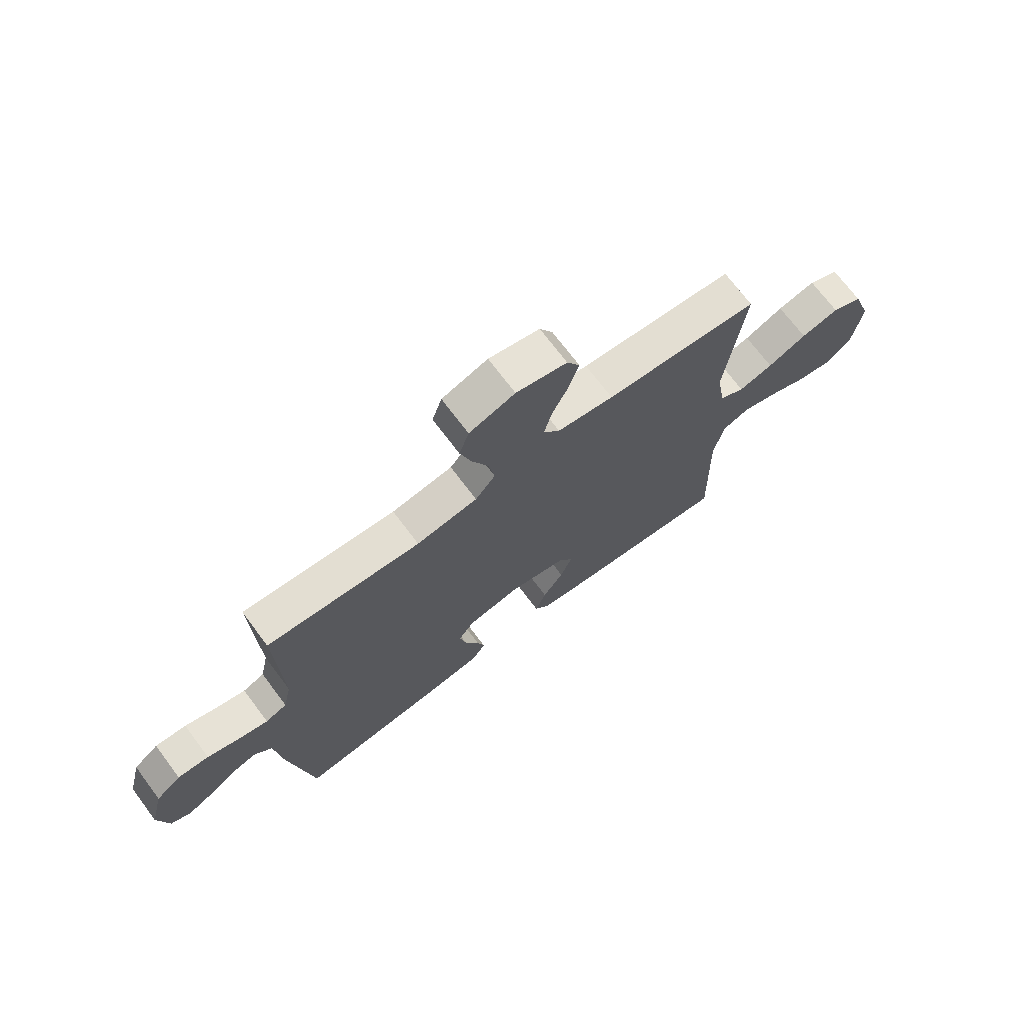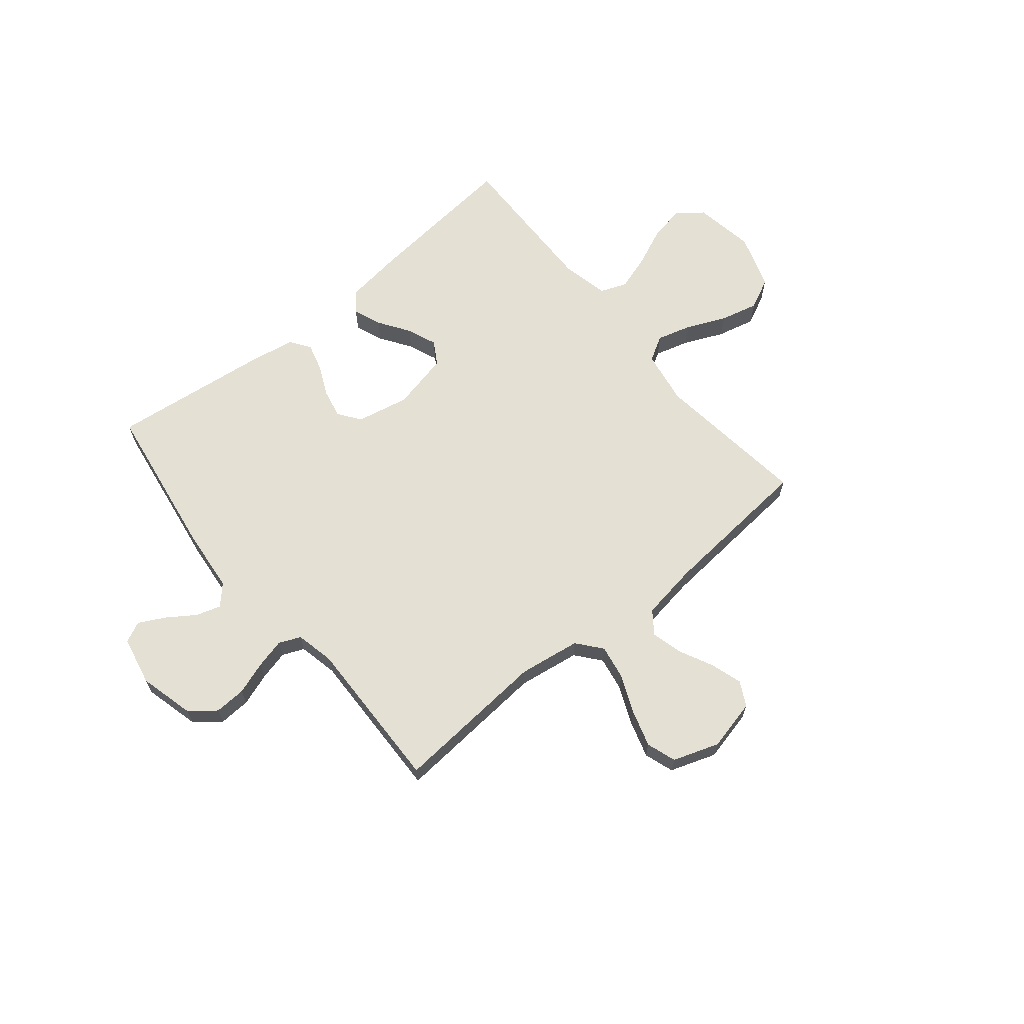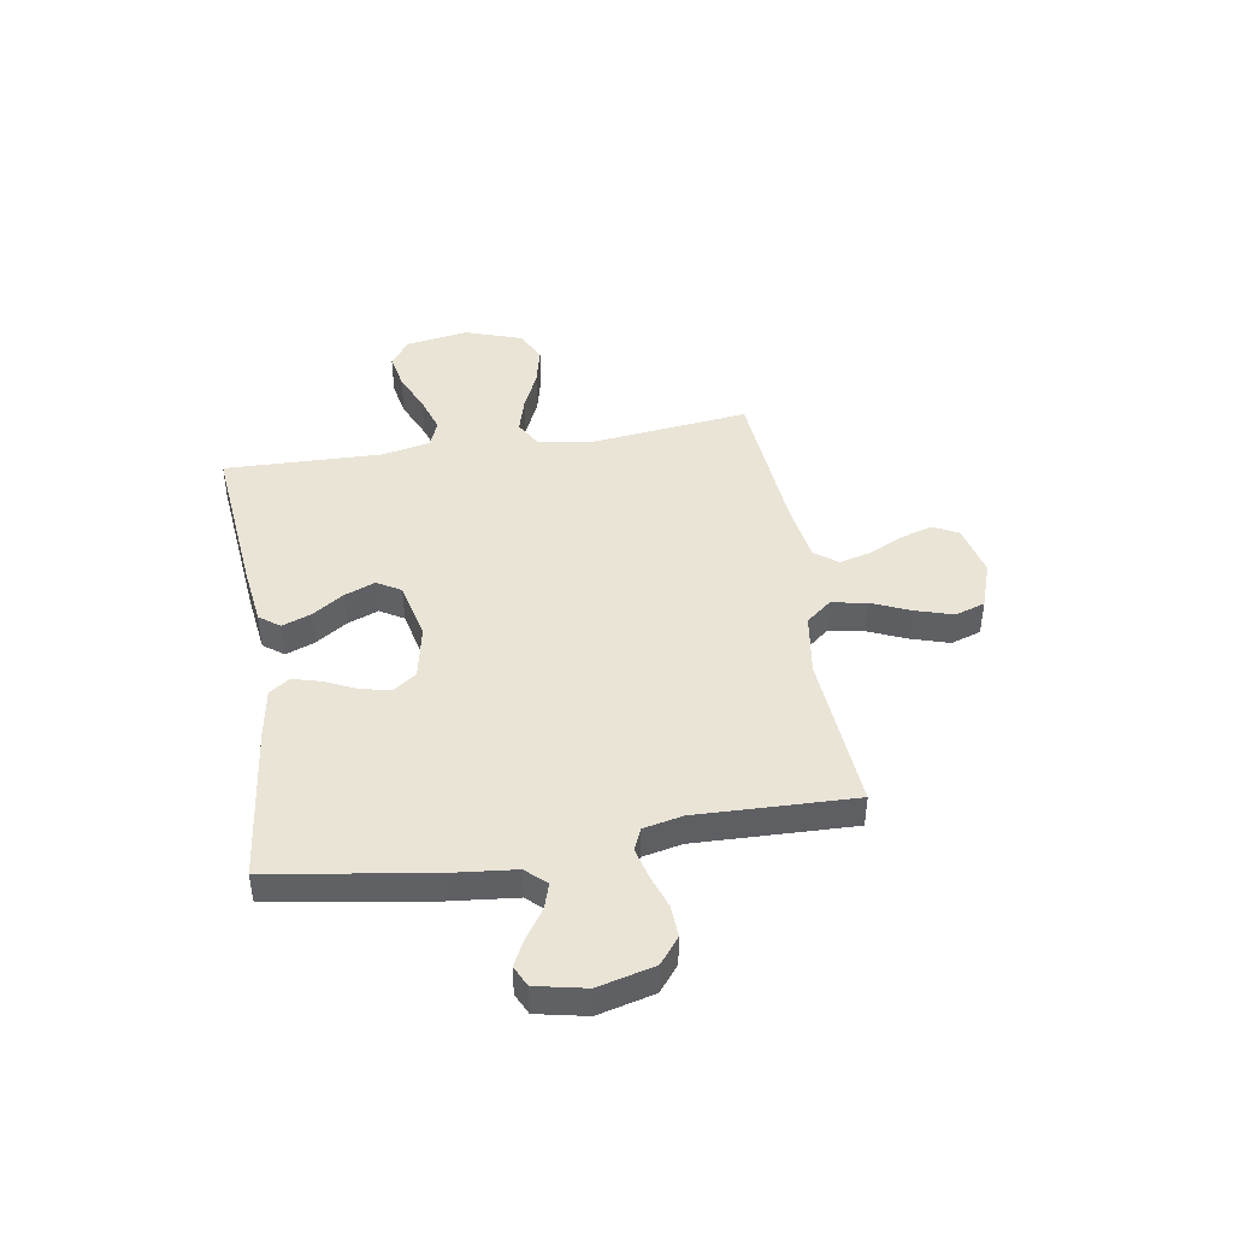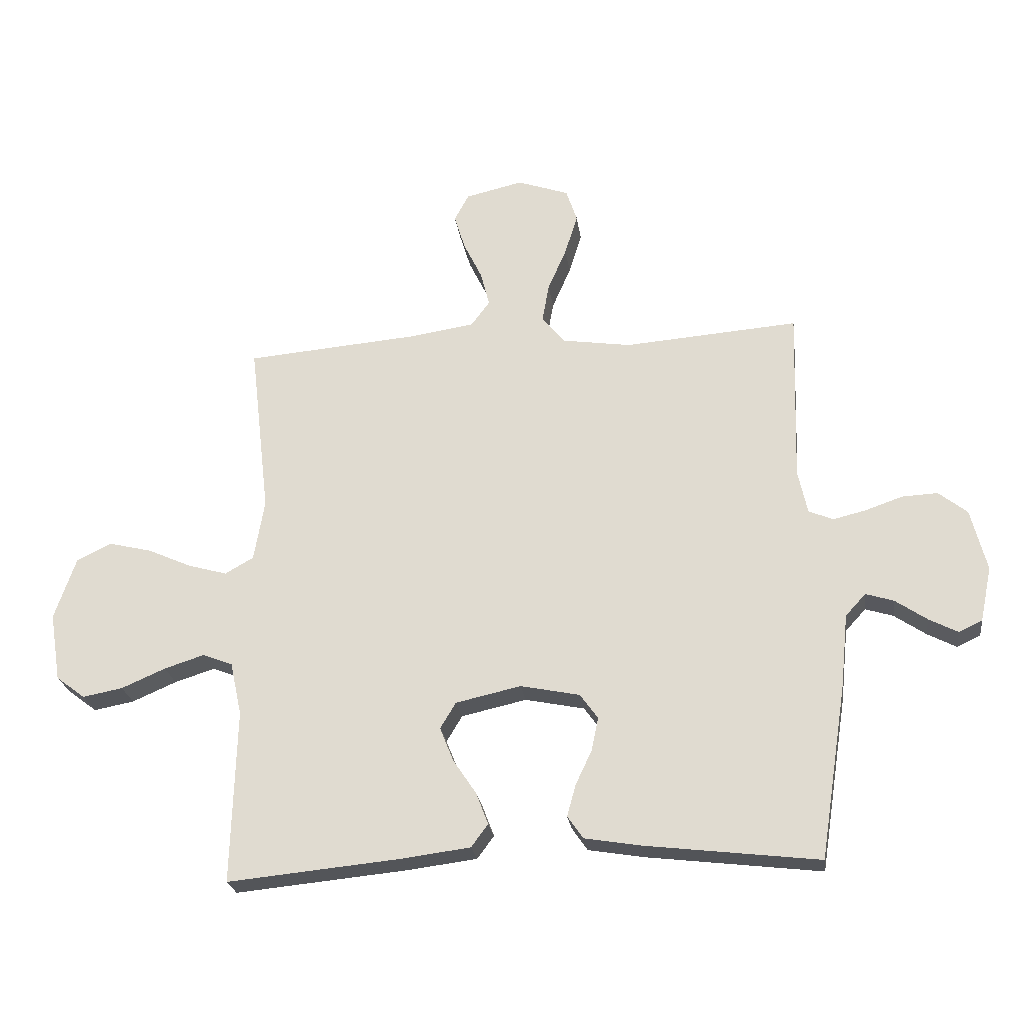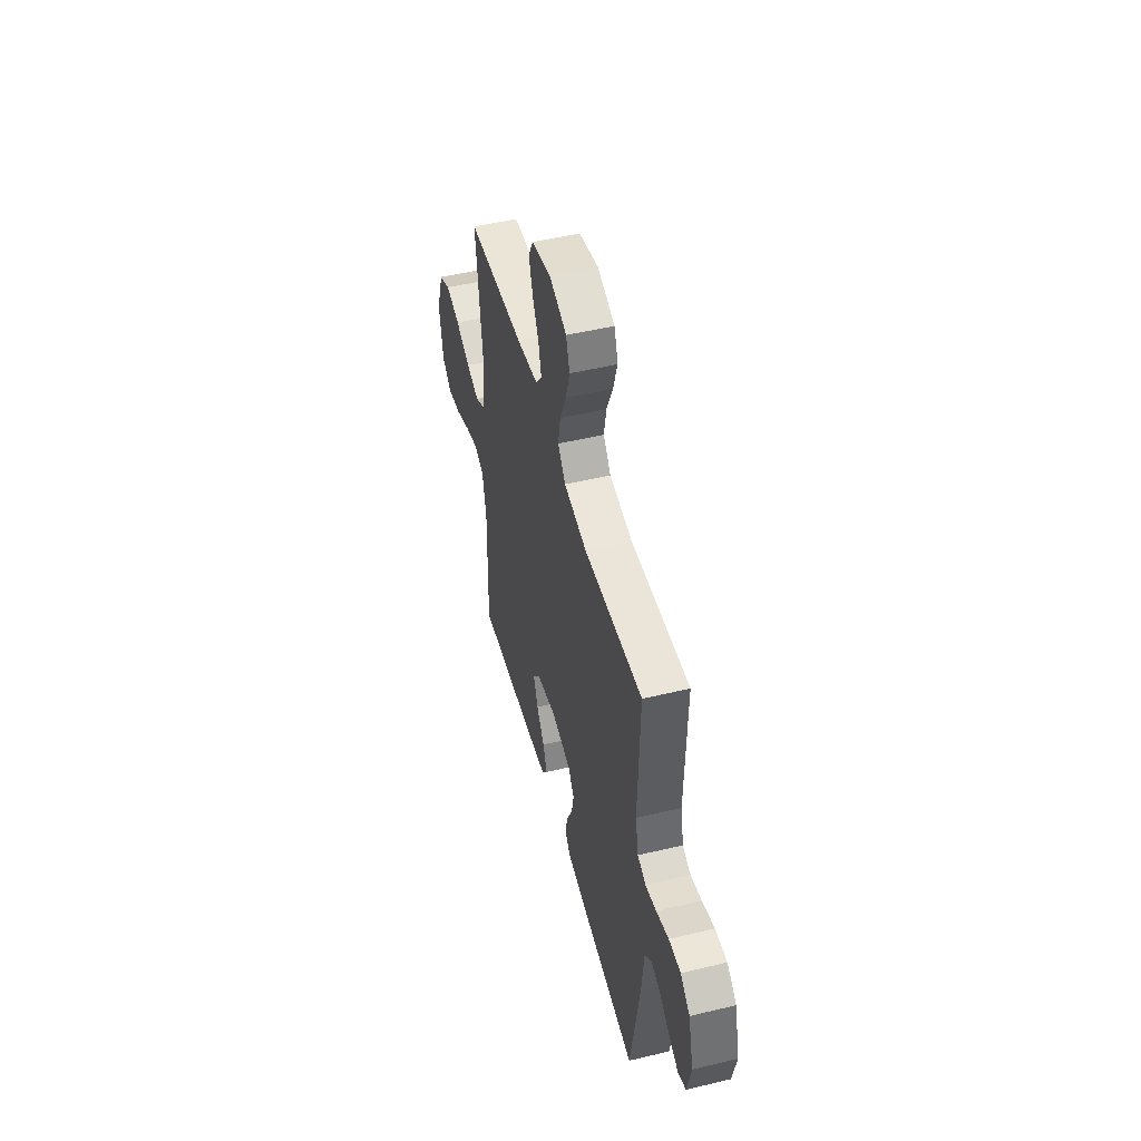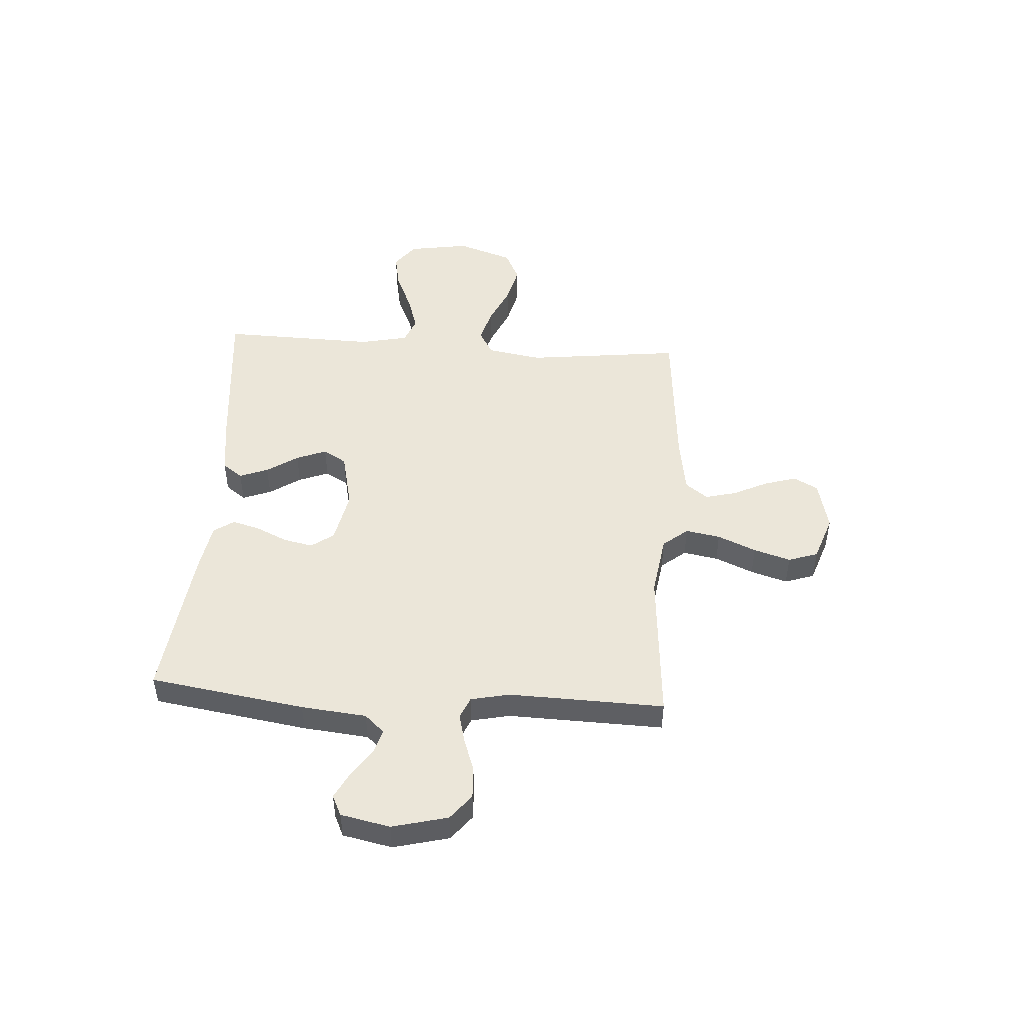
<metadata>
{"format":"obj","ext":"obj","renderer":"f3d","projection":"perspective","resolution":1024,"background":"white","views":[{"elev":71.1,"azim":-36.9,"up":"+Z"},{"elev":65.2,"azim":-39.6,"up":"+Y"},{"elev":43.9,"azim":-99.3,"up":"+Y"},{"elev":-24.5,"azim":-172.3,"up":"+Z"},{"elev":49.7,"azim":-104.8,"up":"+Z"},{"elev":47.9,"azim":-86.3,"up":"+Y"}]}
</metadata>
<code>
v 0.5 0.07 -0.5
v 0.2 0.07 -0.471
v 0.084 0.07 -0.456
v 0.055 0.07 -0.417
v 0.076 0.07 -0.362
v 0.116 0.07 -0.302
v 0.139 0.07 -0.244
v 0.112 0.07 -0.199
v 0 0.07 -0.174
v -0.102 0.07 -0.195
v -0.133 0.07 -0.238
v -0.121 0.07 -0.295
v -0.093 0.07 -0.355
v -0.078 0.07 -0.409
v -0.105 0.07 -0.448
v -0.2 0.07 -0.464
v -0.5 0.07 -0.5
v -0.547 0.07 -0.2
v -0.56 0.07 -0.074
v -0.595 0.07 -0.036
v -0.643 0.07 -0.051
v -0.697 0.07 -0.088
v -0.747 0.07 -0.114
v -0.787 0.07 -0.095
v -0.807 0.07 0
v -0.78 0.07 0.107
v -0.731 0.07 0.146
v -0.67 0.07 0.143
v -0.606 0.07 0.121
v -0.549 0.07 0.107
v -0.507 0.07 0.125
v -0.491 0.07 0.2
v -0.5 0.07 0.5
v -0.2 0.07 0.477
v -0.081 0.07 0.495
v -0.042 0.07 0.543
v -0.054 0.07 0.61
v -0.086 0.07 0.684
v -0.108 0.07 0.755
v -0.089 0.07 0.812
v 0 0.07 0.843
v 0.099 0.07 0.82
v 0.124 0.07 0.773
v 0.105 0.07 0.711
v 0.073 0.07 0.645
v 0.058 0.07 0.585
v 0.09 0.07 0.542
v 0.2 0.07 0.525
v 0.5 0.07 0.5
v 0.465 0.07 0.2
v 0.483 0.07 0.094
v 0.532 0.07 0.066
v 0.599 0.07 0.085
v 0.675 0.07 0.119
v 0.749 0.07 0.137
v 0.809 0.07 0.108
v 0.846 0.07 0
v 0.827 0.07 -0.118
v 0.777 0.07 -0.156
v 0.708 0.07 -0.143
v 0.632 0.07 -0.11
v 0.563 0.07 -0.088
v 0.512 0.07 -0.108
v 0.492 0.07 -0.2
v 0.5 0 -0.5
v 0.2 0 -0.471
v 0.084 0 -0.456
v 0.055 0 -0.417
v 0.076 0 -0.362
v 0.116 0 -0.302
v 0.139 0 -0.244
v 0.112 0 -0.199
v 0 0 -0.174
v -0.102 0 -0.195
v -0.133 0 -0.238
v -0.121 0 -0.295
v -0.093 0 -0.355
v -0.078 0 -0.409
v -0.105 0 -0.448
v -0.2 0 -0.464
v -0.5 0 -0.5
v -0.547 0 -0.2
v -0.56 0 -0.074
v -0.595 0 -0.036
v -0.643 0 -0.051
v -0.697 0 -0.088
v -0.747 0 -0.114
v -0.787 0 -0.095
v -0.807 0 0
v -0.78 0 0.107
v -0.731 0 0.146
v -0.67 0 0.143
v -0.606 0 0.121
v -0.549 0 0.107
v -0.507 0 0.125
v -0.491 0 0.2
v -0.5 0 0.5
v -0.2 0 0.477
v -0.081 0 0.495
v -0.042 0 0.543
v -0.054 0 0.61
v -0.086 0 0.684
v -0.108 0 0.755
v -0.089 0 0.812
v 0 0 0.843
v 0.099 0 0.82
v 0.124 0 0.773
v 0.105 0 0.711
v 0.073 0 0.645
v 0.058 0 0.585
v 0.09 0 0.542
v 0.2 0 0.525
v 0.5 0 0.5
v 0.465 0 0.2
v 0.483 0 0.094
v 0.532 0 0.066
v 0.599 0 0.085
v 0.675 0 0.119
v 0.749 0 0.137
v 0.809 0 0.108
v 0.846 0 0
v 0.827 0 -0.118
v 0.777 0 -0.156
v 0.708 0 -0.143
v 0.632 0 -0.11
v 0.563 0 -0.088
v 0.512 0 -0.108
v 0.492 0 -0.2
f 59 60 61
f 58 59 61
f 57 58 61
f 56 57 61
f 55 56 61
f 54 55 61
f 53 54 61
f 52 53 61 62
f 51 52 62 63
f 48 49 50
f 51 63 64
f 50 51 64
f 48 50 64
f 47 48 64
f 43 44 45
f 42 43 45
f 41 42 45
f 40 41 45
f 39 40 45
f 38 39 45
f 37 38 45
f 36 37 45 46
f 47 64 1
f 46 47 1
f 36 46 1
f 35 36 1
f 27 28 29
f 26 27 29
f 25 26 29
f 24 25 29
f 23 24 29
f 22 23 29
f 21 22 29
f 20 21 29 30
f 19 20 30 31
f 18 19 31
f 17 18 31
f 16 17 31
f 15 16 31
f 14 15 31
f 13 14 31
f 12 13 31
f 4 5 6
f 3 4 6
f 2 3 6
f 1 2 6
f 1 6 7
f 1 7 8
f 35 1 8
f 34 35 8
f 11 12 31 32
f 32 33 34
f 11 32 34
f 10 11 34
f 34 8 9
f 9 10 34
f 125 124 123
f 125 123 122
f 125 122 121
f 125 121 120
f 125 120 119
f 125 119 118
f 125 118 117
f 126 125 117 116
f 127 126 116 115
f 114 113 112
f 128 127 115
f 128 115 114
f 128 114 112
f 128 112 111
f 109 108 107
f 109 107 106
f 109 106 105
f 109 105 104
f 109 104 103
f 109 103 102
f 109 102 101
f 110 109 101 100
f 65 128 111
f 65 111 110
f 65 110 100
f 65 100 99
f 93 92 91
f 93 91 90
f 93 90 89
f 93 89 88
f 93 88 87
f 93 87 86
f 93 86 85
f 94 93 85 84
f 95 94 84 83
f 95 83 82
f 95 82 81
f 95 81 80
f 95 80 79
f 95 79 78
f 95 78 77
f 95 77 76
f 70 69 68
f 70 68 67
f 70 67 66
f 70 66 65
f 71 70 65
f 72 71 65
f 72 65 99
f 72 99 98
f 96 95 76 75
f 98 97 96
f 98 96 75
f 98 75 74
f 73 72 98
f 98 74 73
f 1 65 66 2
f 2 66 67 3
f 3 67 68 4
f 4 68 69 5
f 5 69 70 6
f 6 70 71 7
f 7 71 72 8
f 8 72 73 9
f 9 73 74 10
f 10 74 75 11
f 11 75 76 12
f 12 76 77 13
f 13 77 78 14
f 14 78 79 15
f 15 79 80 16
f 16 80 81 17
f 17 81 82 18
f 18 82 83 19
f 19 83 84 20
f 20 84 85 21
f 21 85 86 22
f 22 86 87 23
f 23 87 88 24
f 24 88 89 25
f 25 89 90 26
f 26 90 91 27
f 27 91 92 28
f 28 92 93 29
f 29 93 94 30
f 30 94 95 31
f 31 95 96 32
f 32 96 97 33
f 33 97 98 34
f 34 98 99 35
f 35 99 100 36
f 36 100 101 37
f 37 101 102 38
f 38 102 103 39
f 39 103 104 40
f 40 104 105 41
f 41 105 106 42
f 42 106 107 43
f 43 107 108 44
f 44 108 109 45
f 45 109 110 46
f 46 110 111 47
f 47 111 112 48
f 48 112 113 49
f 49 113 114 50
f 50 114 115 51
f 51 115 116 52
f 52 116 117 53
f 53 117 118 54
f 54 118 119 55
f 55 119 120 56
f 56 120 121 57
f 57 121 122 58
f 58 122 123 59
f 59 123 124 60
f 60 124 125 61
f 61 125 126 62
f 62 126 127 63
f 63 127 128 64
f 64 128 65 1

</code>
